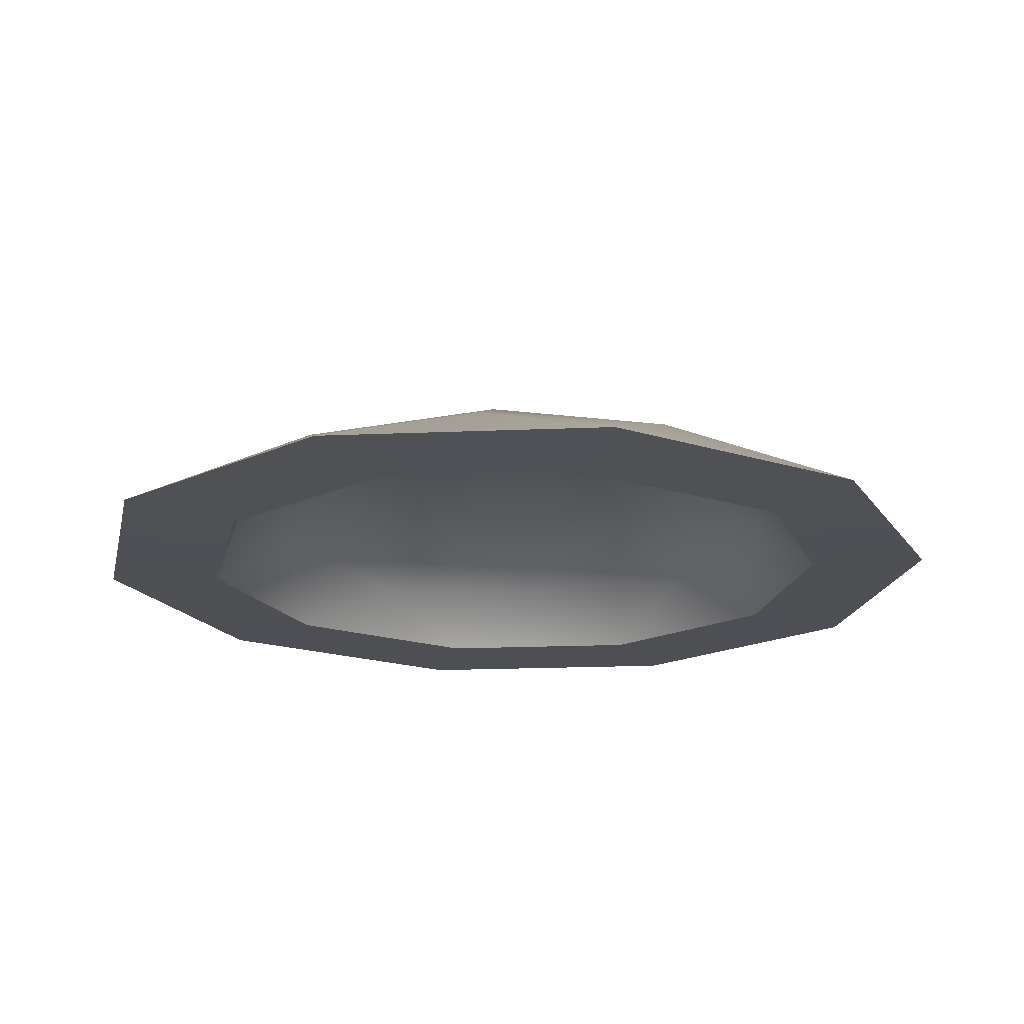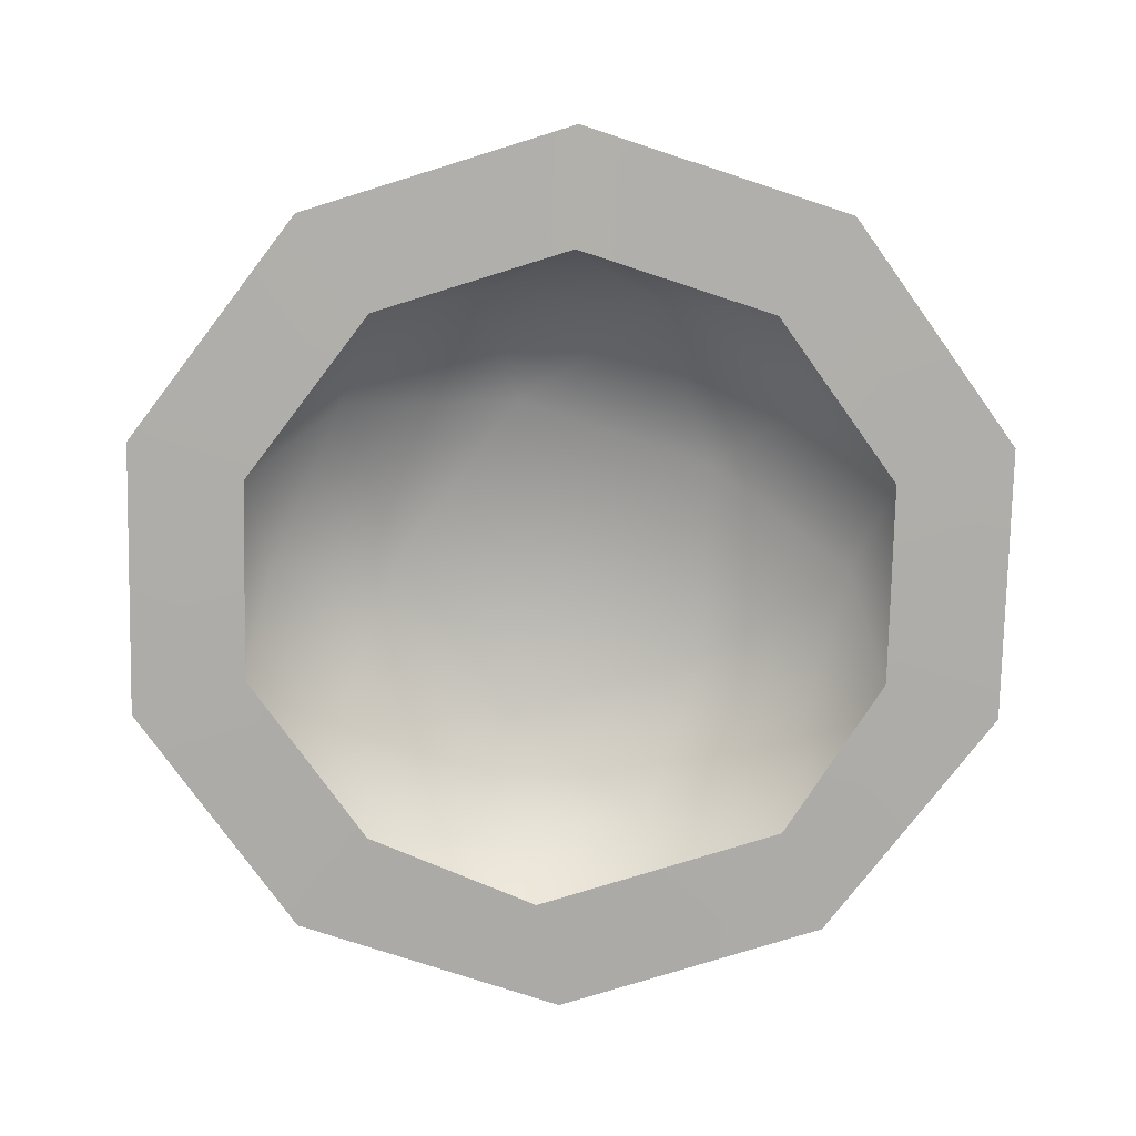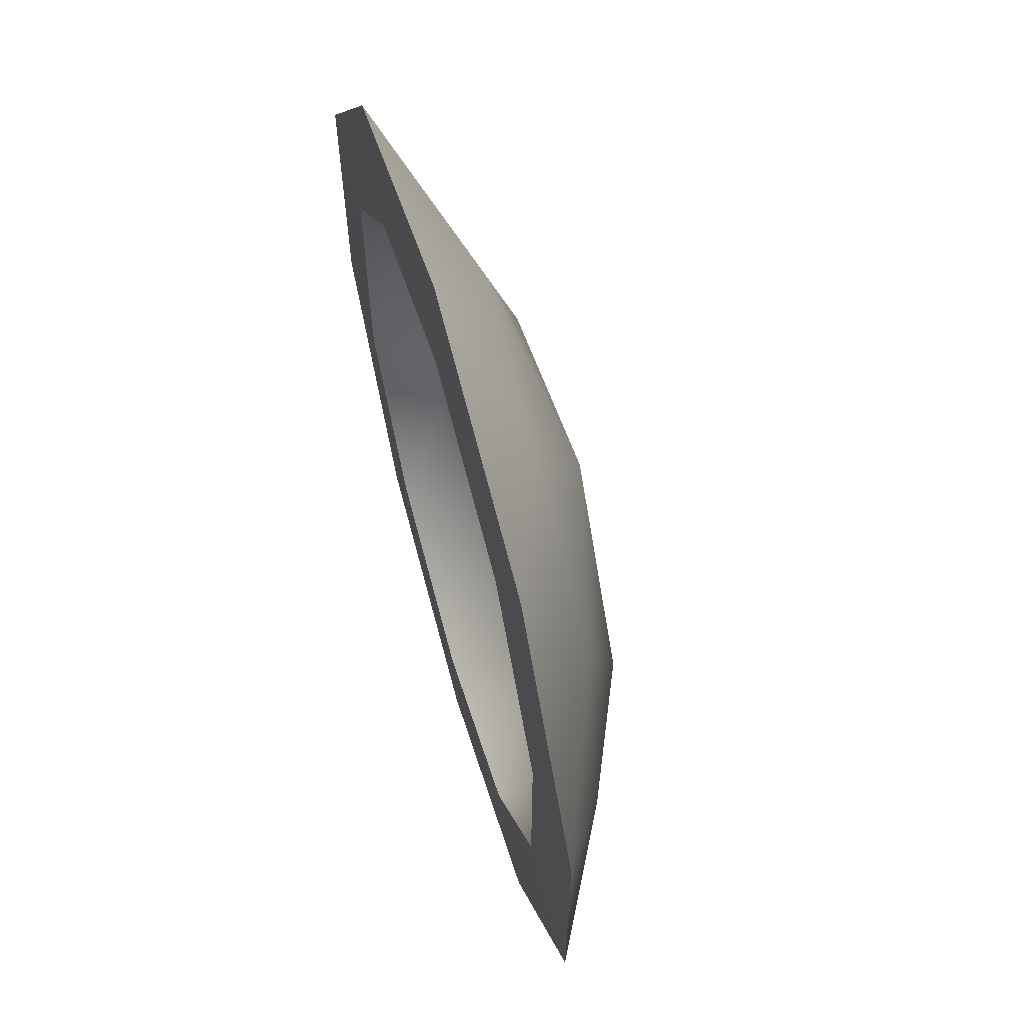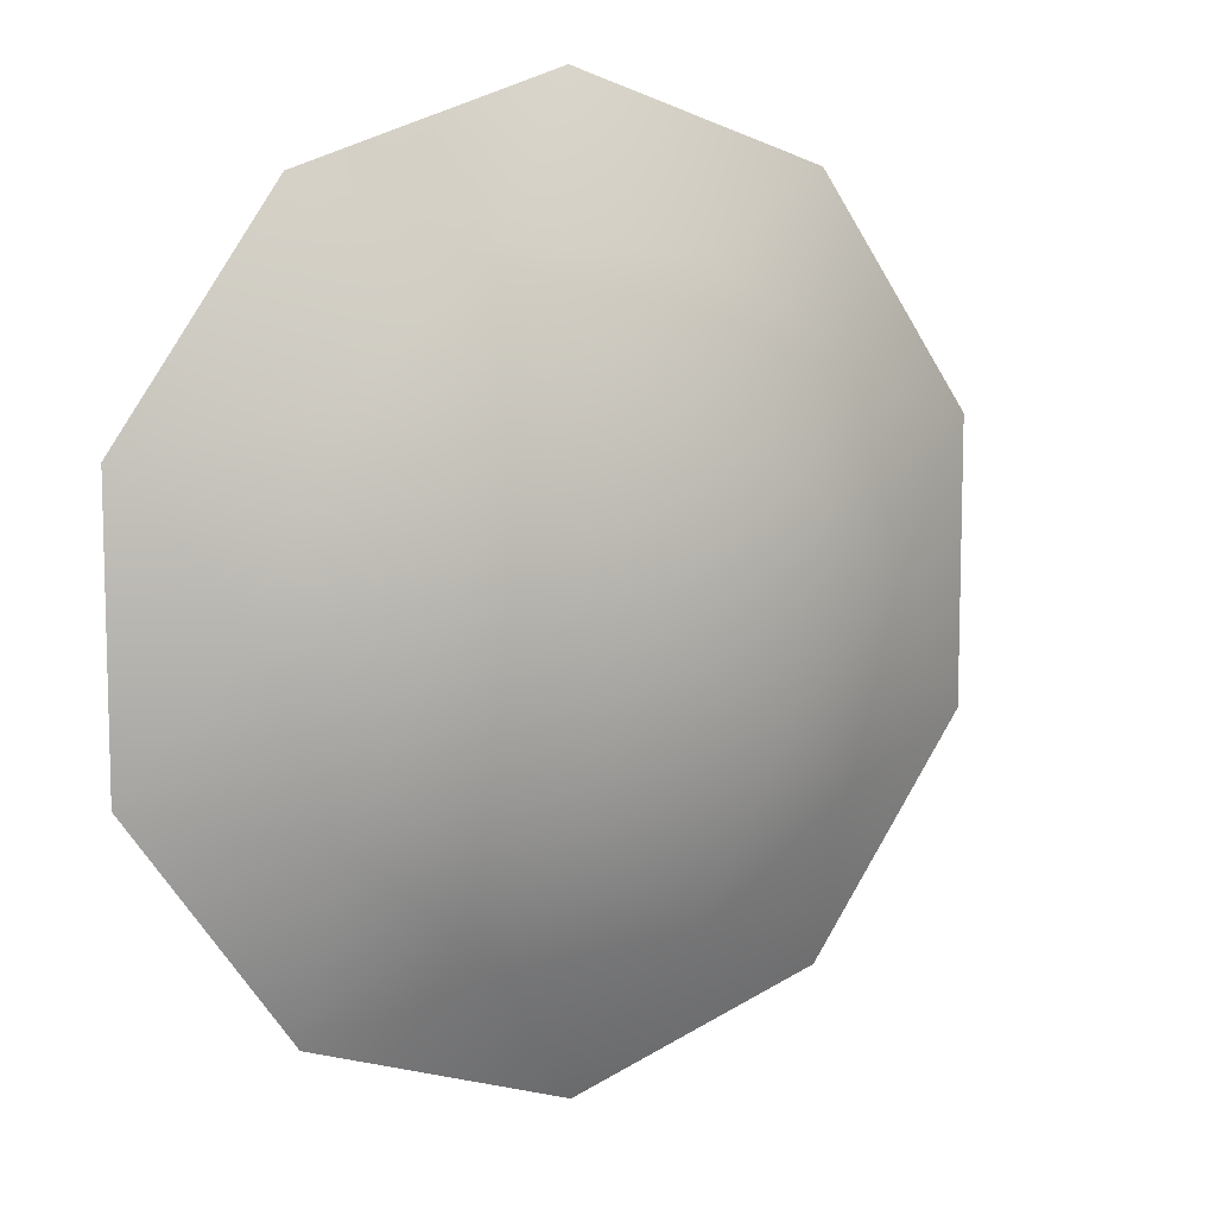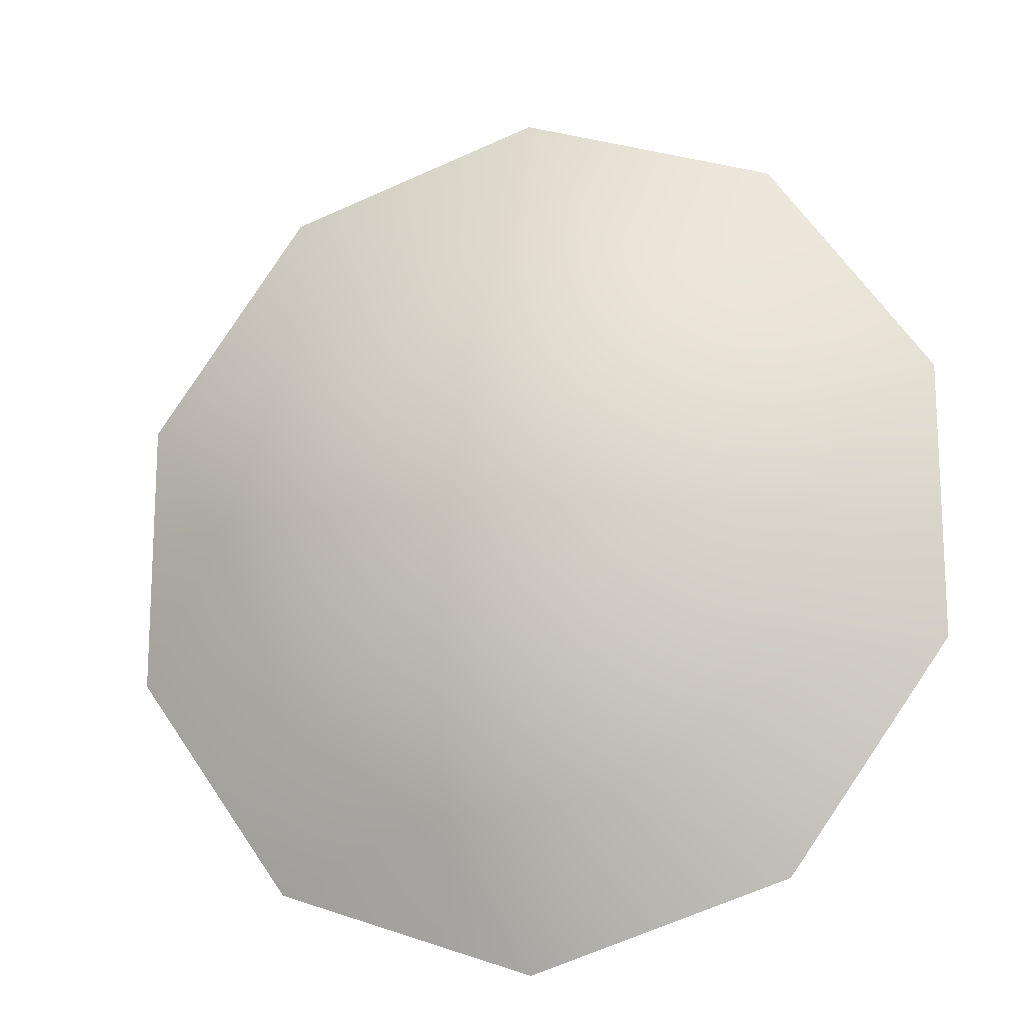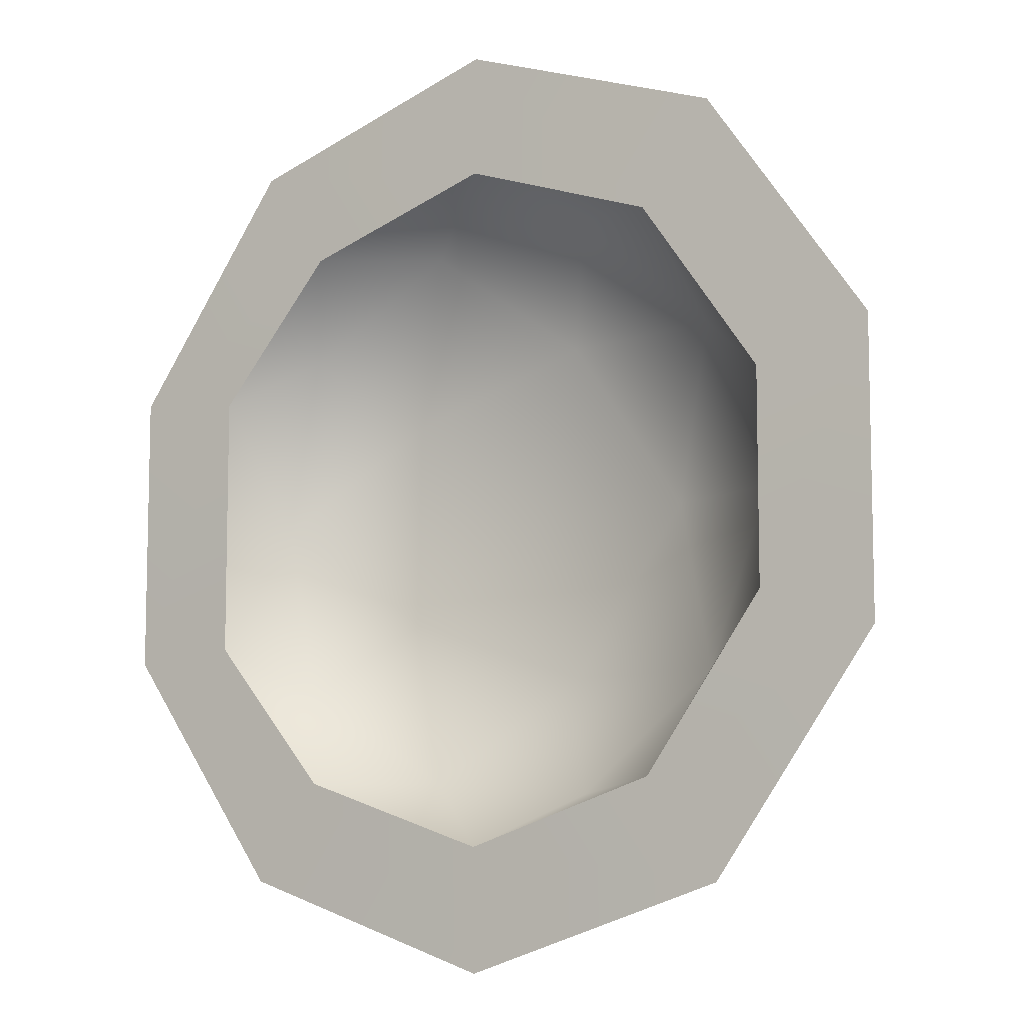
<metadata>
{"format":"obj","ext":"obj","renderer":"f3d","projection":"perspective","resolution":1024,"background":"white","views":[{"elev":-19.1,"azim":-120.7,"up":"+Y"},{"elev":-77.2,"azim":107.2,"up":"+Y"},{"elev":63.4,"azim":73.9,"up":"+Z"},{"elev":9.4,"azim":150.2,"up":"+Z"},{"elev":-16.3,"azim":-164.4,"up":"+Z"},{"elev":-8.5,"azim":32.3,"up":"+Z"}]}
</metadata>
<code>
v  -4.309 14.01 1.138
v  6.204 12.84 1.138
v  -1.06 12.84 -9.124
v  13.58 9.655 1.138
v  9.452 10.27 -9.124
v  1.218 9.655 -16.32
v  -12.81 12.84 -5.204
v  -9.565 10.27 -15.47
v  -18.78 9.655 -9.652
v  -12.81 12.84 7.48
v  -21.32 10.27 1.138
v  -18.78 9.655 11.93
v  -1.06 12.84 11.4
v  -9.565 10.27 17.74
v  1.218 9.655 18.6
v  9.452 10.27 11.4
v  19.43 6.268 9.09
v  19.43 6.268 -6.814
v  10.4 6.268 -19.58
v  -4.34 6.268 -24.5
v  -18.96 6.268 -19.62
v  -28.07 6.268 -6.753
v  -28.07 6.268 9.029
v  -18.96 6.268 21.9
v  -4.34 6.268 26.77
v  10.4 6.268 21.86
v  -1.322 12.3 -8.297
v  5.356 12.3 1.138
v  -4.309 13.38 1.138
v  8.343 9.94 -8.297
v  12.13 9.37 1.138
v  0.7726 9.37 -14.91
v  -12.13 12.3 -4.693
v  -9.141 9.94 -14.13
v  -17.61 9.37 -8.782
v  -12.13 12.3 6.969
v  -19.95 9.94 1.138
v  -17.61 9.37 11.06
v  -1.322 12.3 10.57
v  -9.141 9.94 16.4
v  0.7726 9.37 17.19
v  8.343 9.94 10.57
v  13.18 6.127 -4.693
v  13.18 6.127 6.969
v  -4.309 6.127 -17.73
v  6.497 6.127 -14.13
v  -21.79 6.127 -6.16
v  -15.11 6.127 -14.13
v  -15.11 6.127 16.4
v  -21.79 6.127 8.436
v  6.497 6.127 16.4
v  -4.309 6.127 20.01
g GeoSphere001_GeoSphere001
f 1 2 3
f 2 4 5
f 2 5 3
f 3 5 6
f 1 3 7
f 3 6 8
f 3 8 7
f 7 8 9
f 1 7 10
f 7 9 11
f 7 11 10
f 10 11 12
f 1 10 13
f 10 12 14
f 10 14 13
f 13 14 15
f 1 13 2
f 13 15 16
f 13 16 2
f 2 16 4
f 4 17 18
f 6 19 20
f 9 21 22
f 12 23 24
f 15 25 26
f 19 6 5
f 19 5 18
f 18 5 4
f 21 9 8
f 21 8 20
f 20 8 6
f 23 12 11
f 23 11 22
f 22 11 9
f 25 15 14
f 25 14 24
f 24 14 12
f 17 4 16
f 17 16 26
f 26 16 15
f 27 28 29
f 30 31 28
f 27 30 28
f 32 30 27
f 33 27 29
f 34 32 27
f 33 34 27
f 35 34 33
f 36 33 29
f 37 35 33
f 36 37 33
f 38 37 36
f 39 36 29
f 40 38 36
f 39 40 36
f 41 40 39
f 28 39 29
f 42 41 39
f 28 42 39
f 31 42 28
f 43 44 31
f 45 46 32
f 47 48 35
f 49 50 38
f 51 52 41
f 30 32 46
f 43 30 46
f 31 30 43
f 34 35 48
f 45 34 48
f 32 34 45
f 37 38 50
f 47 37 50
f 35 37 47
f 40 41 52
f 49 40 52
f 38 40 49
f 42 31 44
f 51 42 44
f 41 42 51
f 43 18 17
f 17 44 43
f 45 20 19
f 19 46 45
f 47 22 21
f 21 48 47
f 49 24 23
f 23 50 49
f 51 26 25
f 25 52 51
f 46 19 18
f 18 43 46
f 48 21 20
f 20 45 48
f 50 23 22
f 22 47 50
f 52 25 24
f 24 49 52
f 44 17 26
f 26 51 44

</code>
